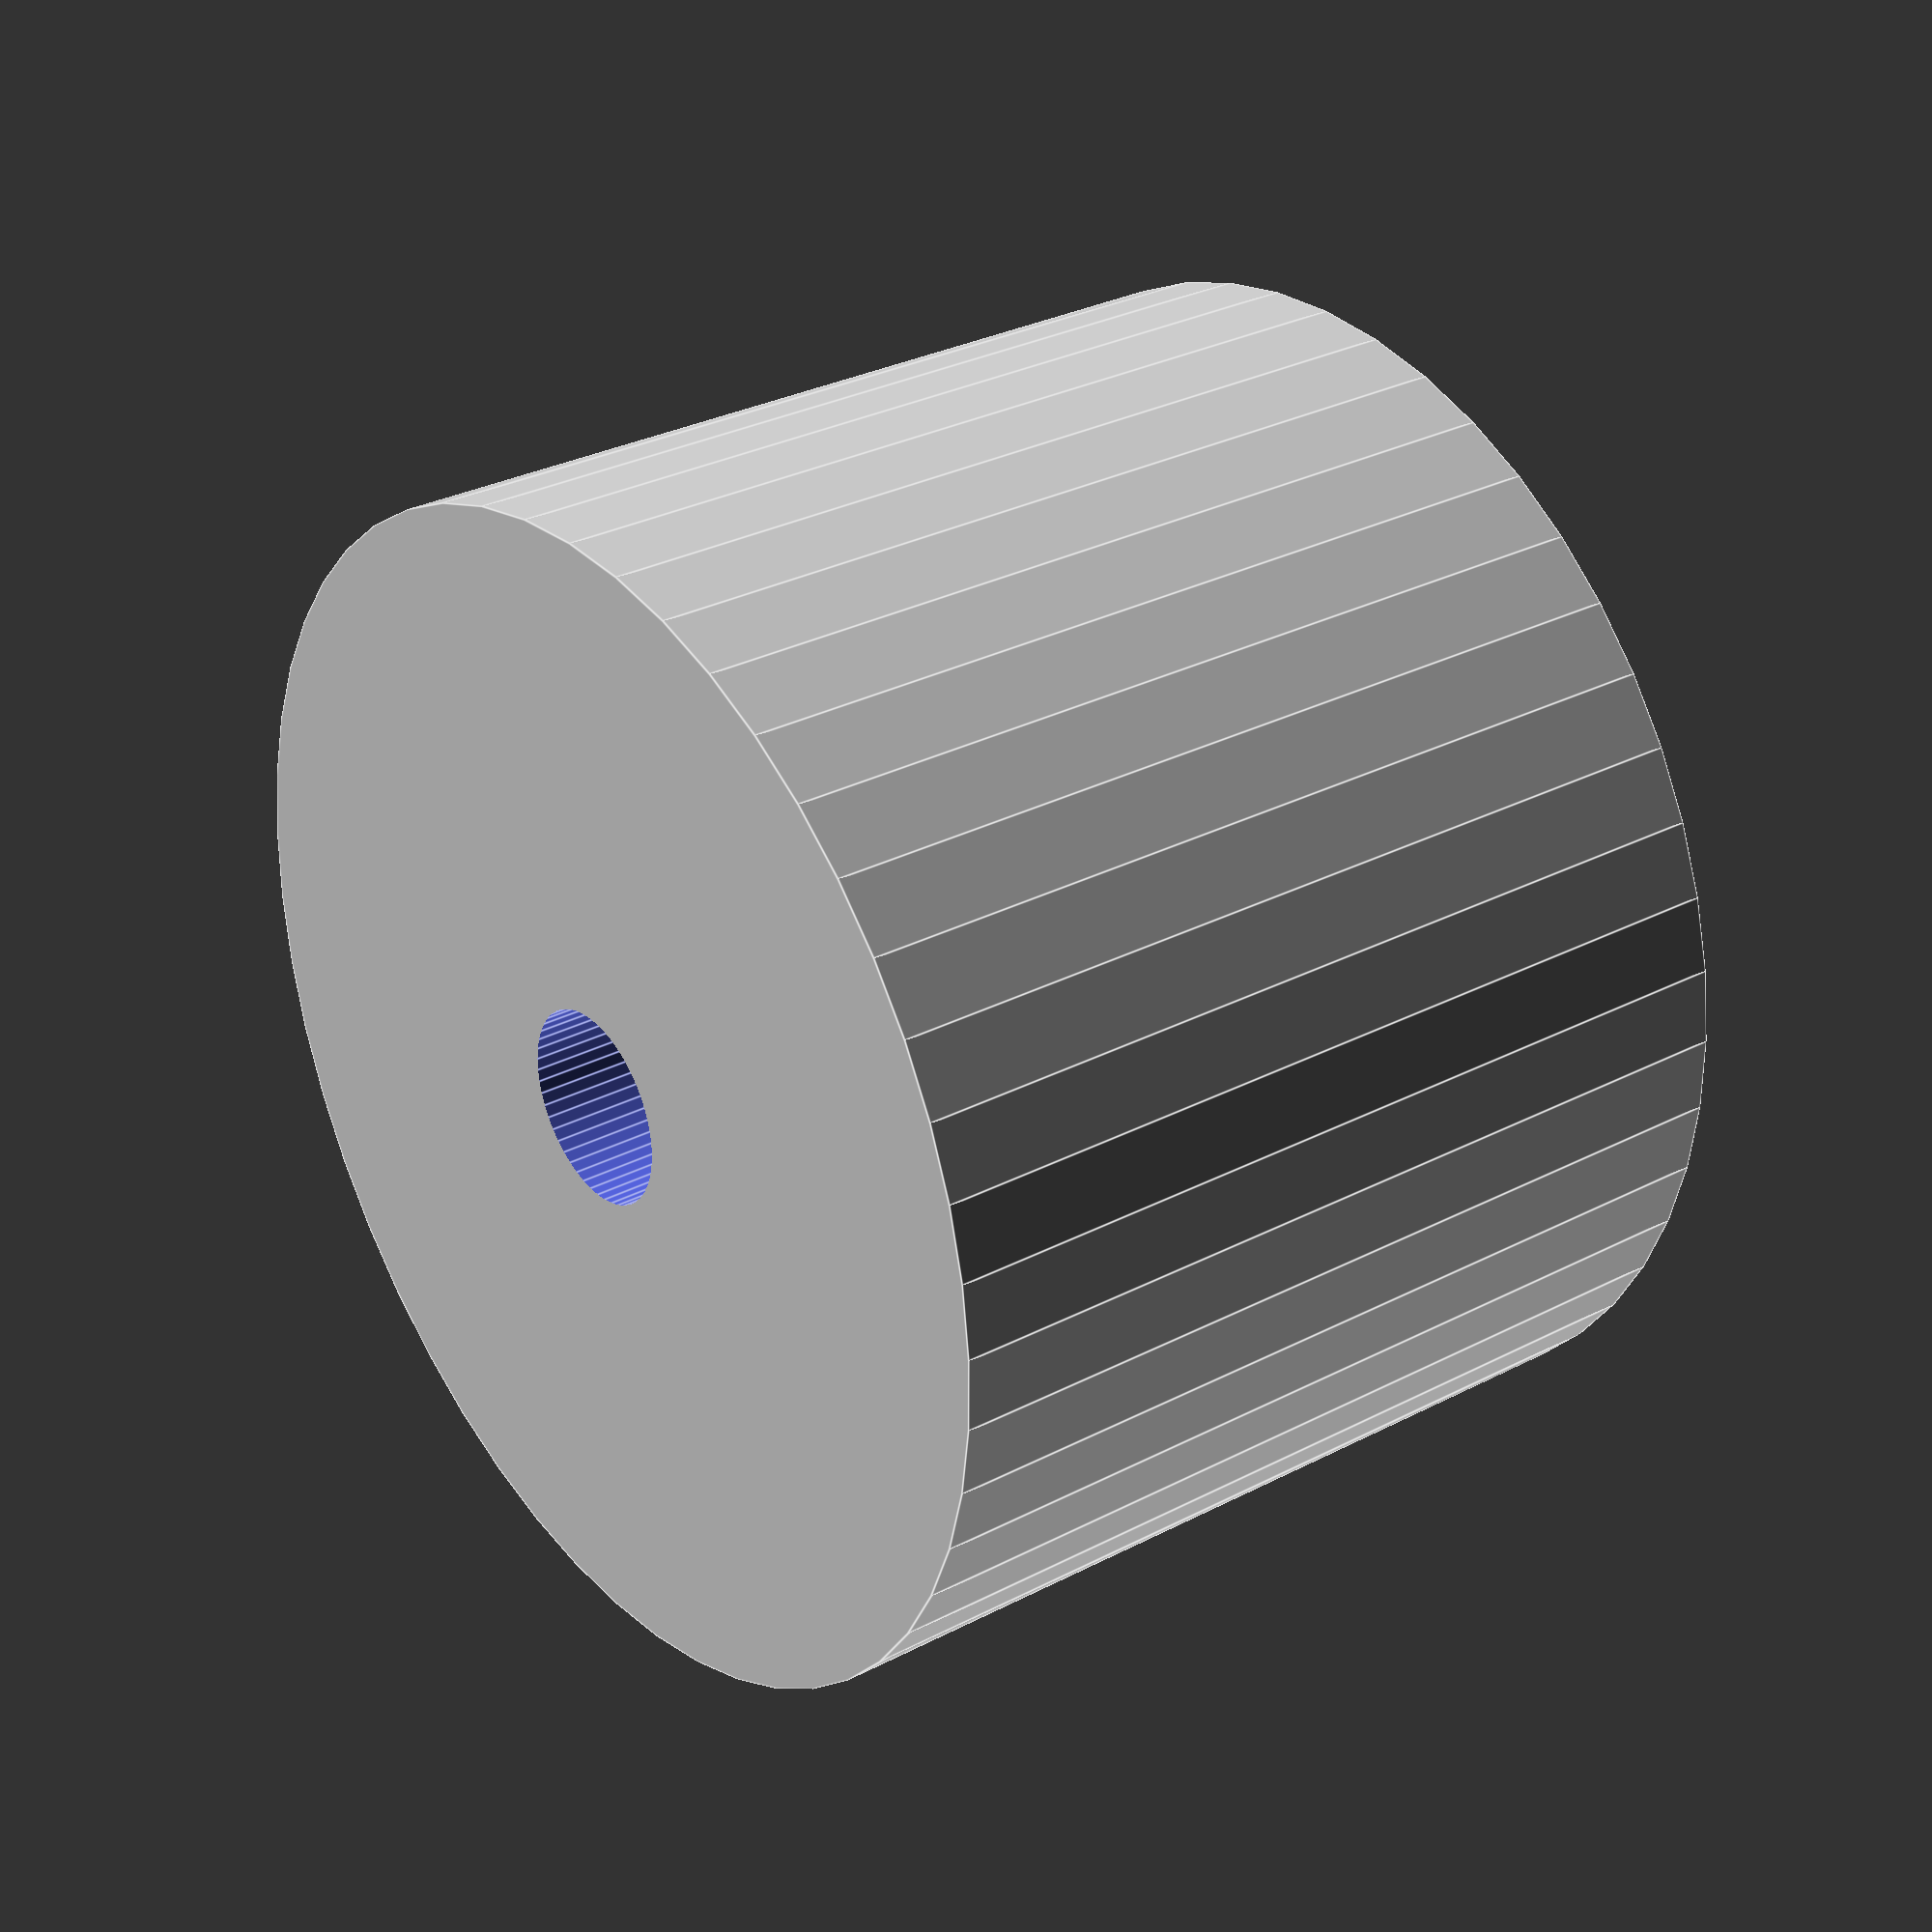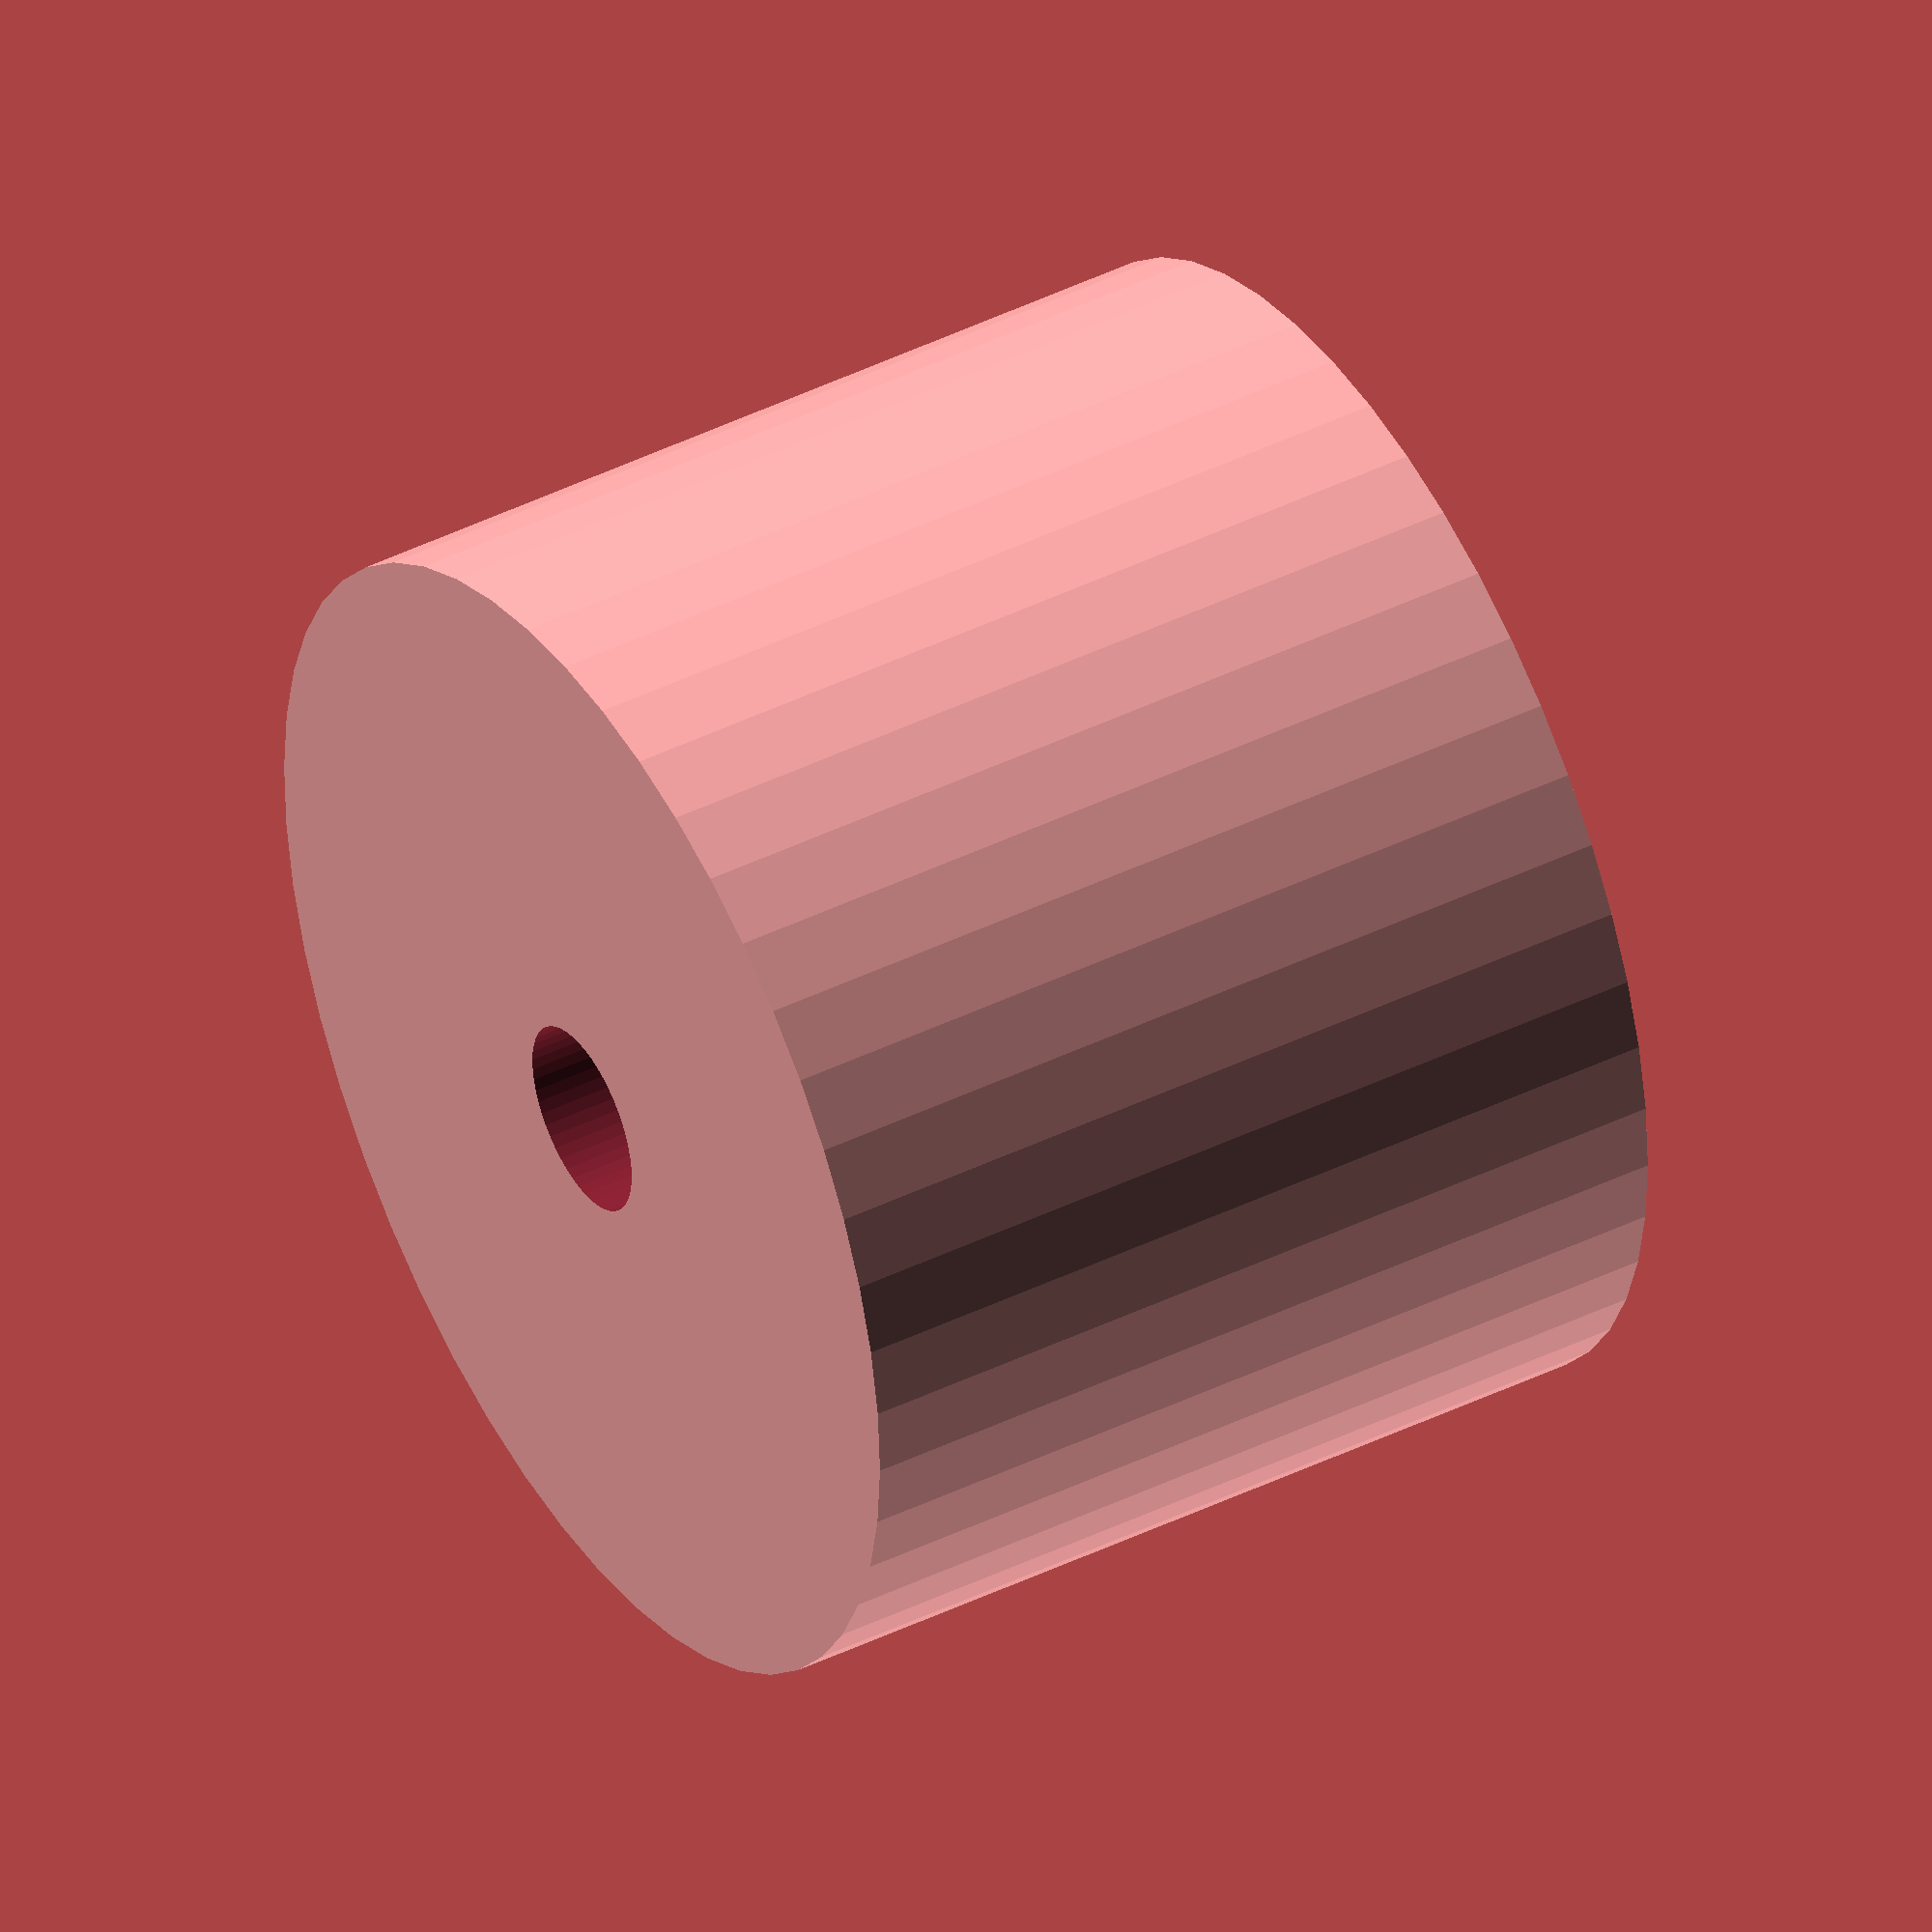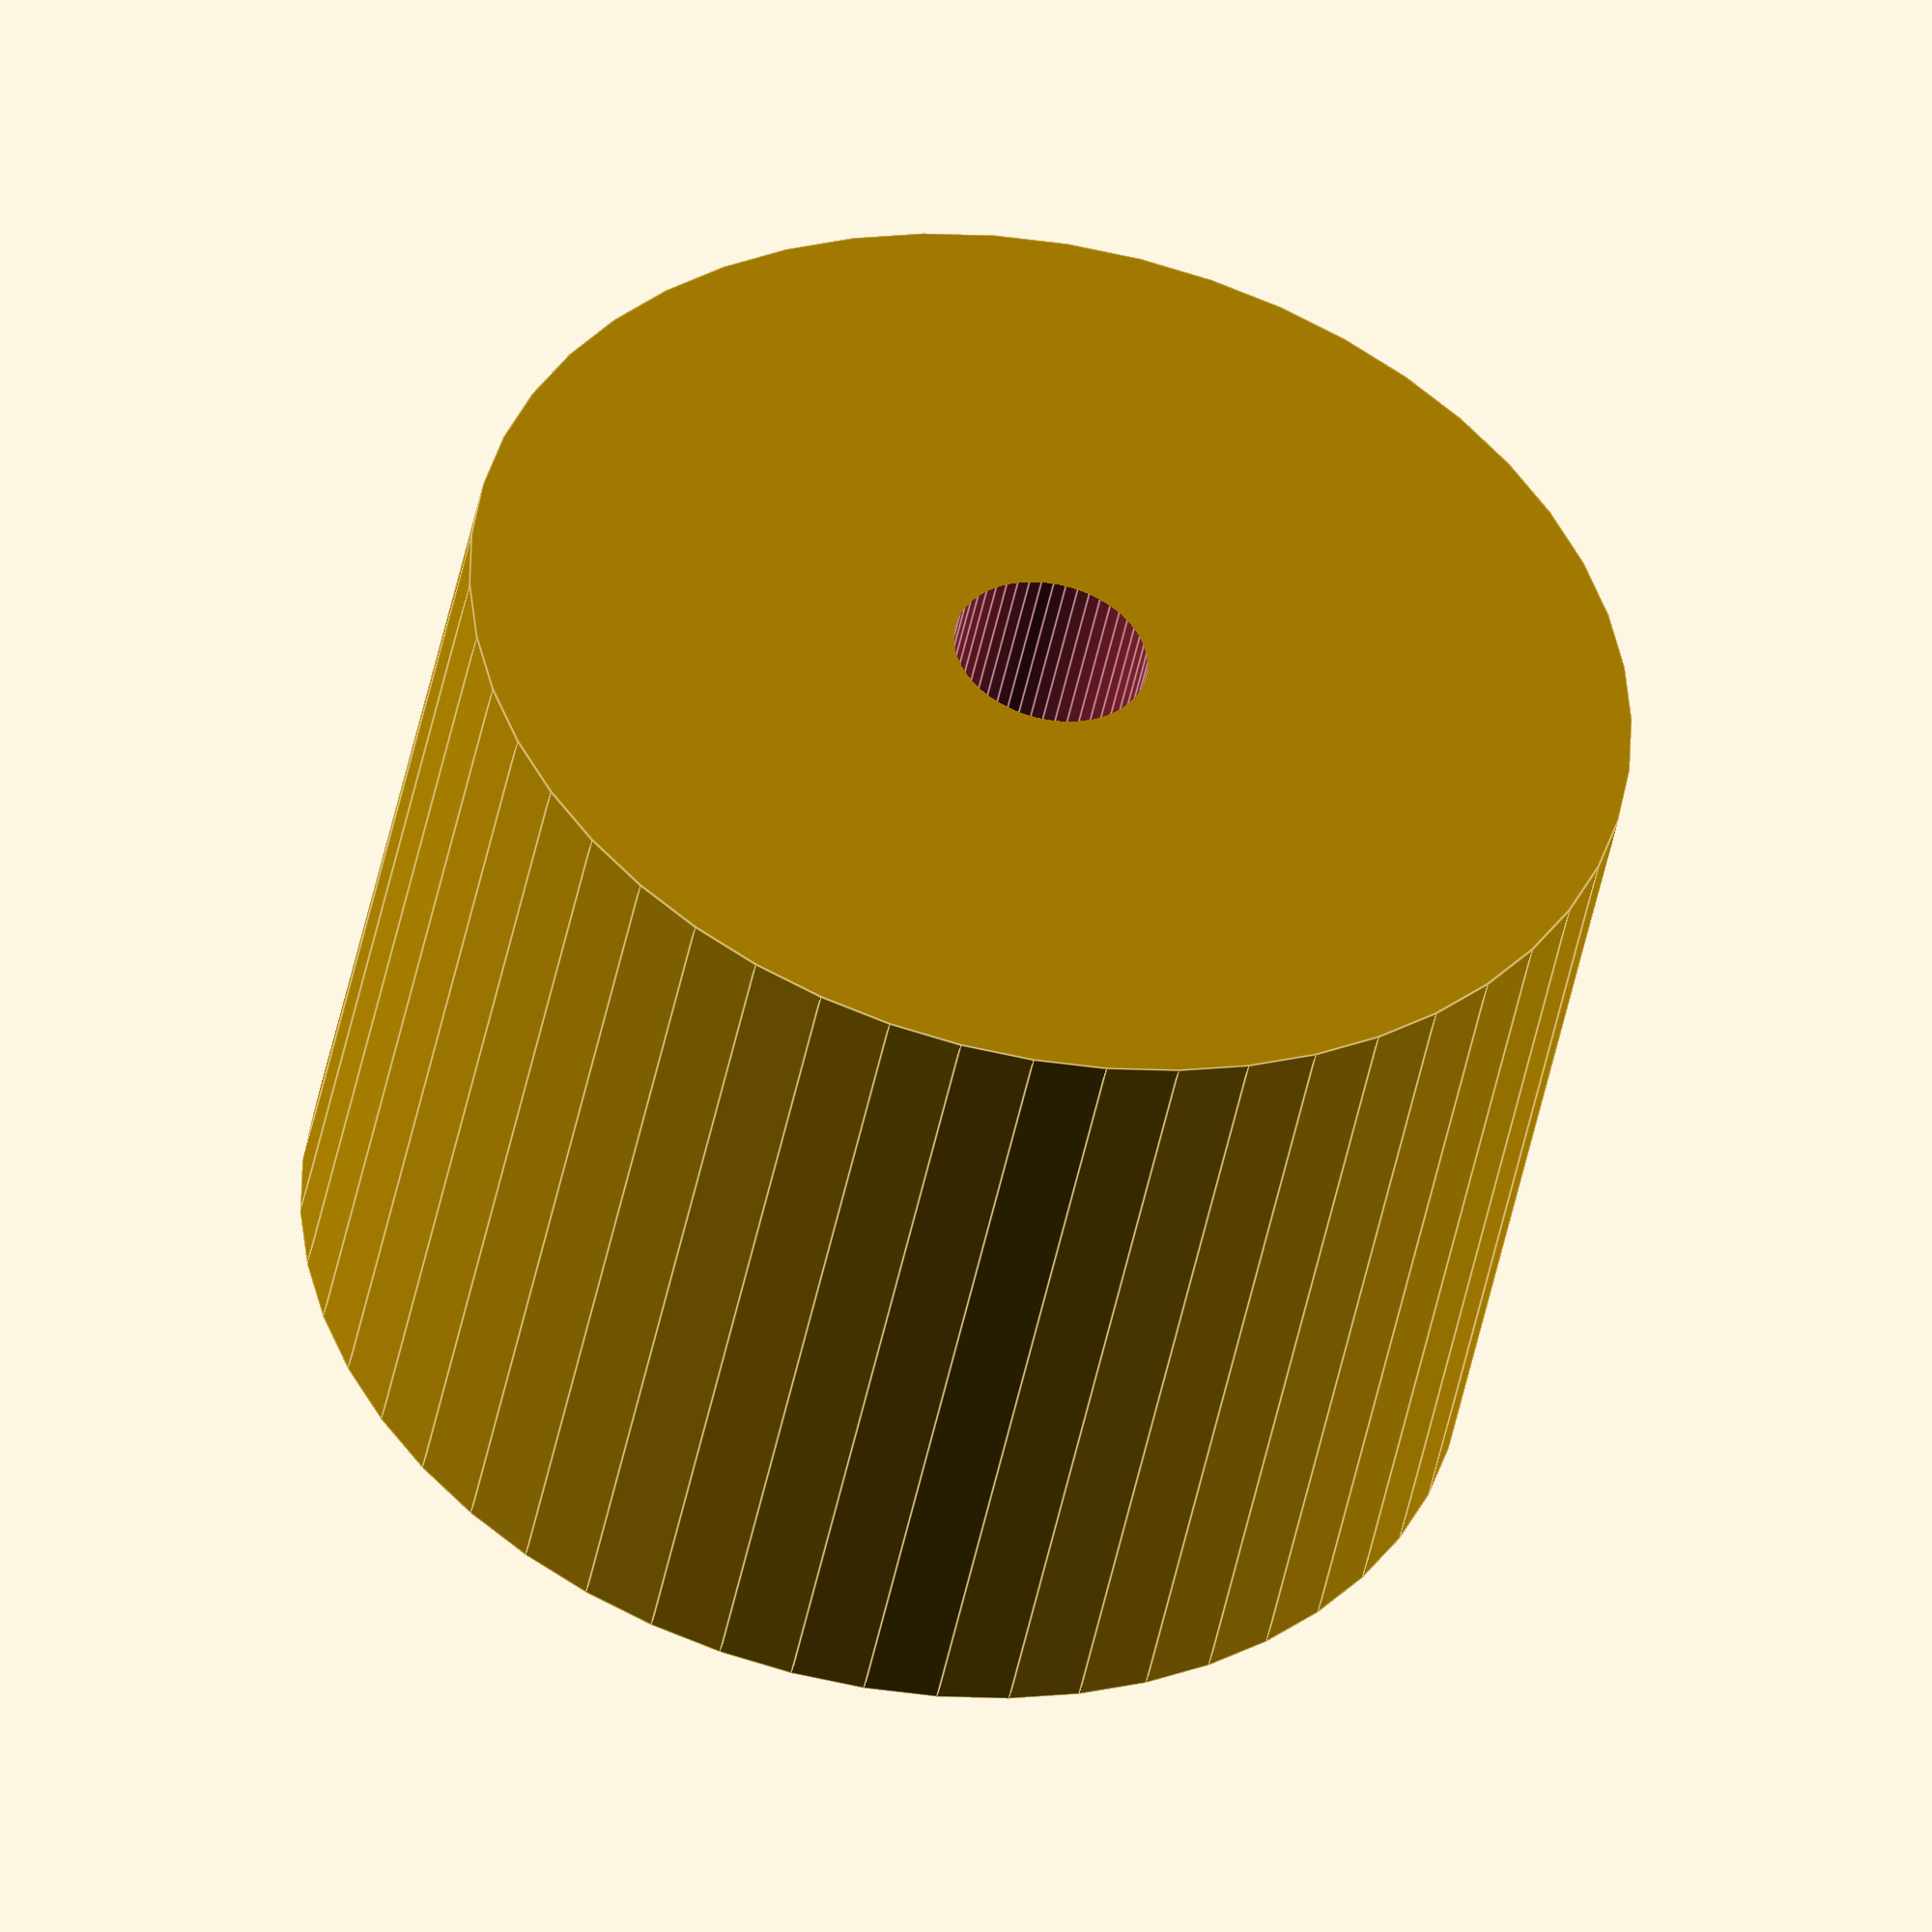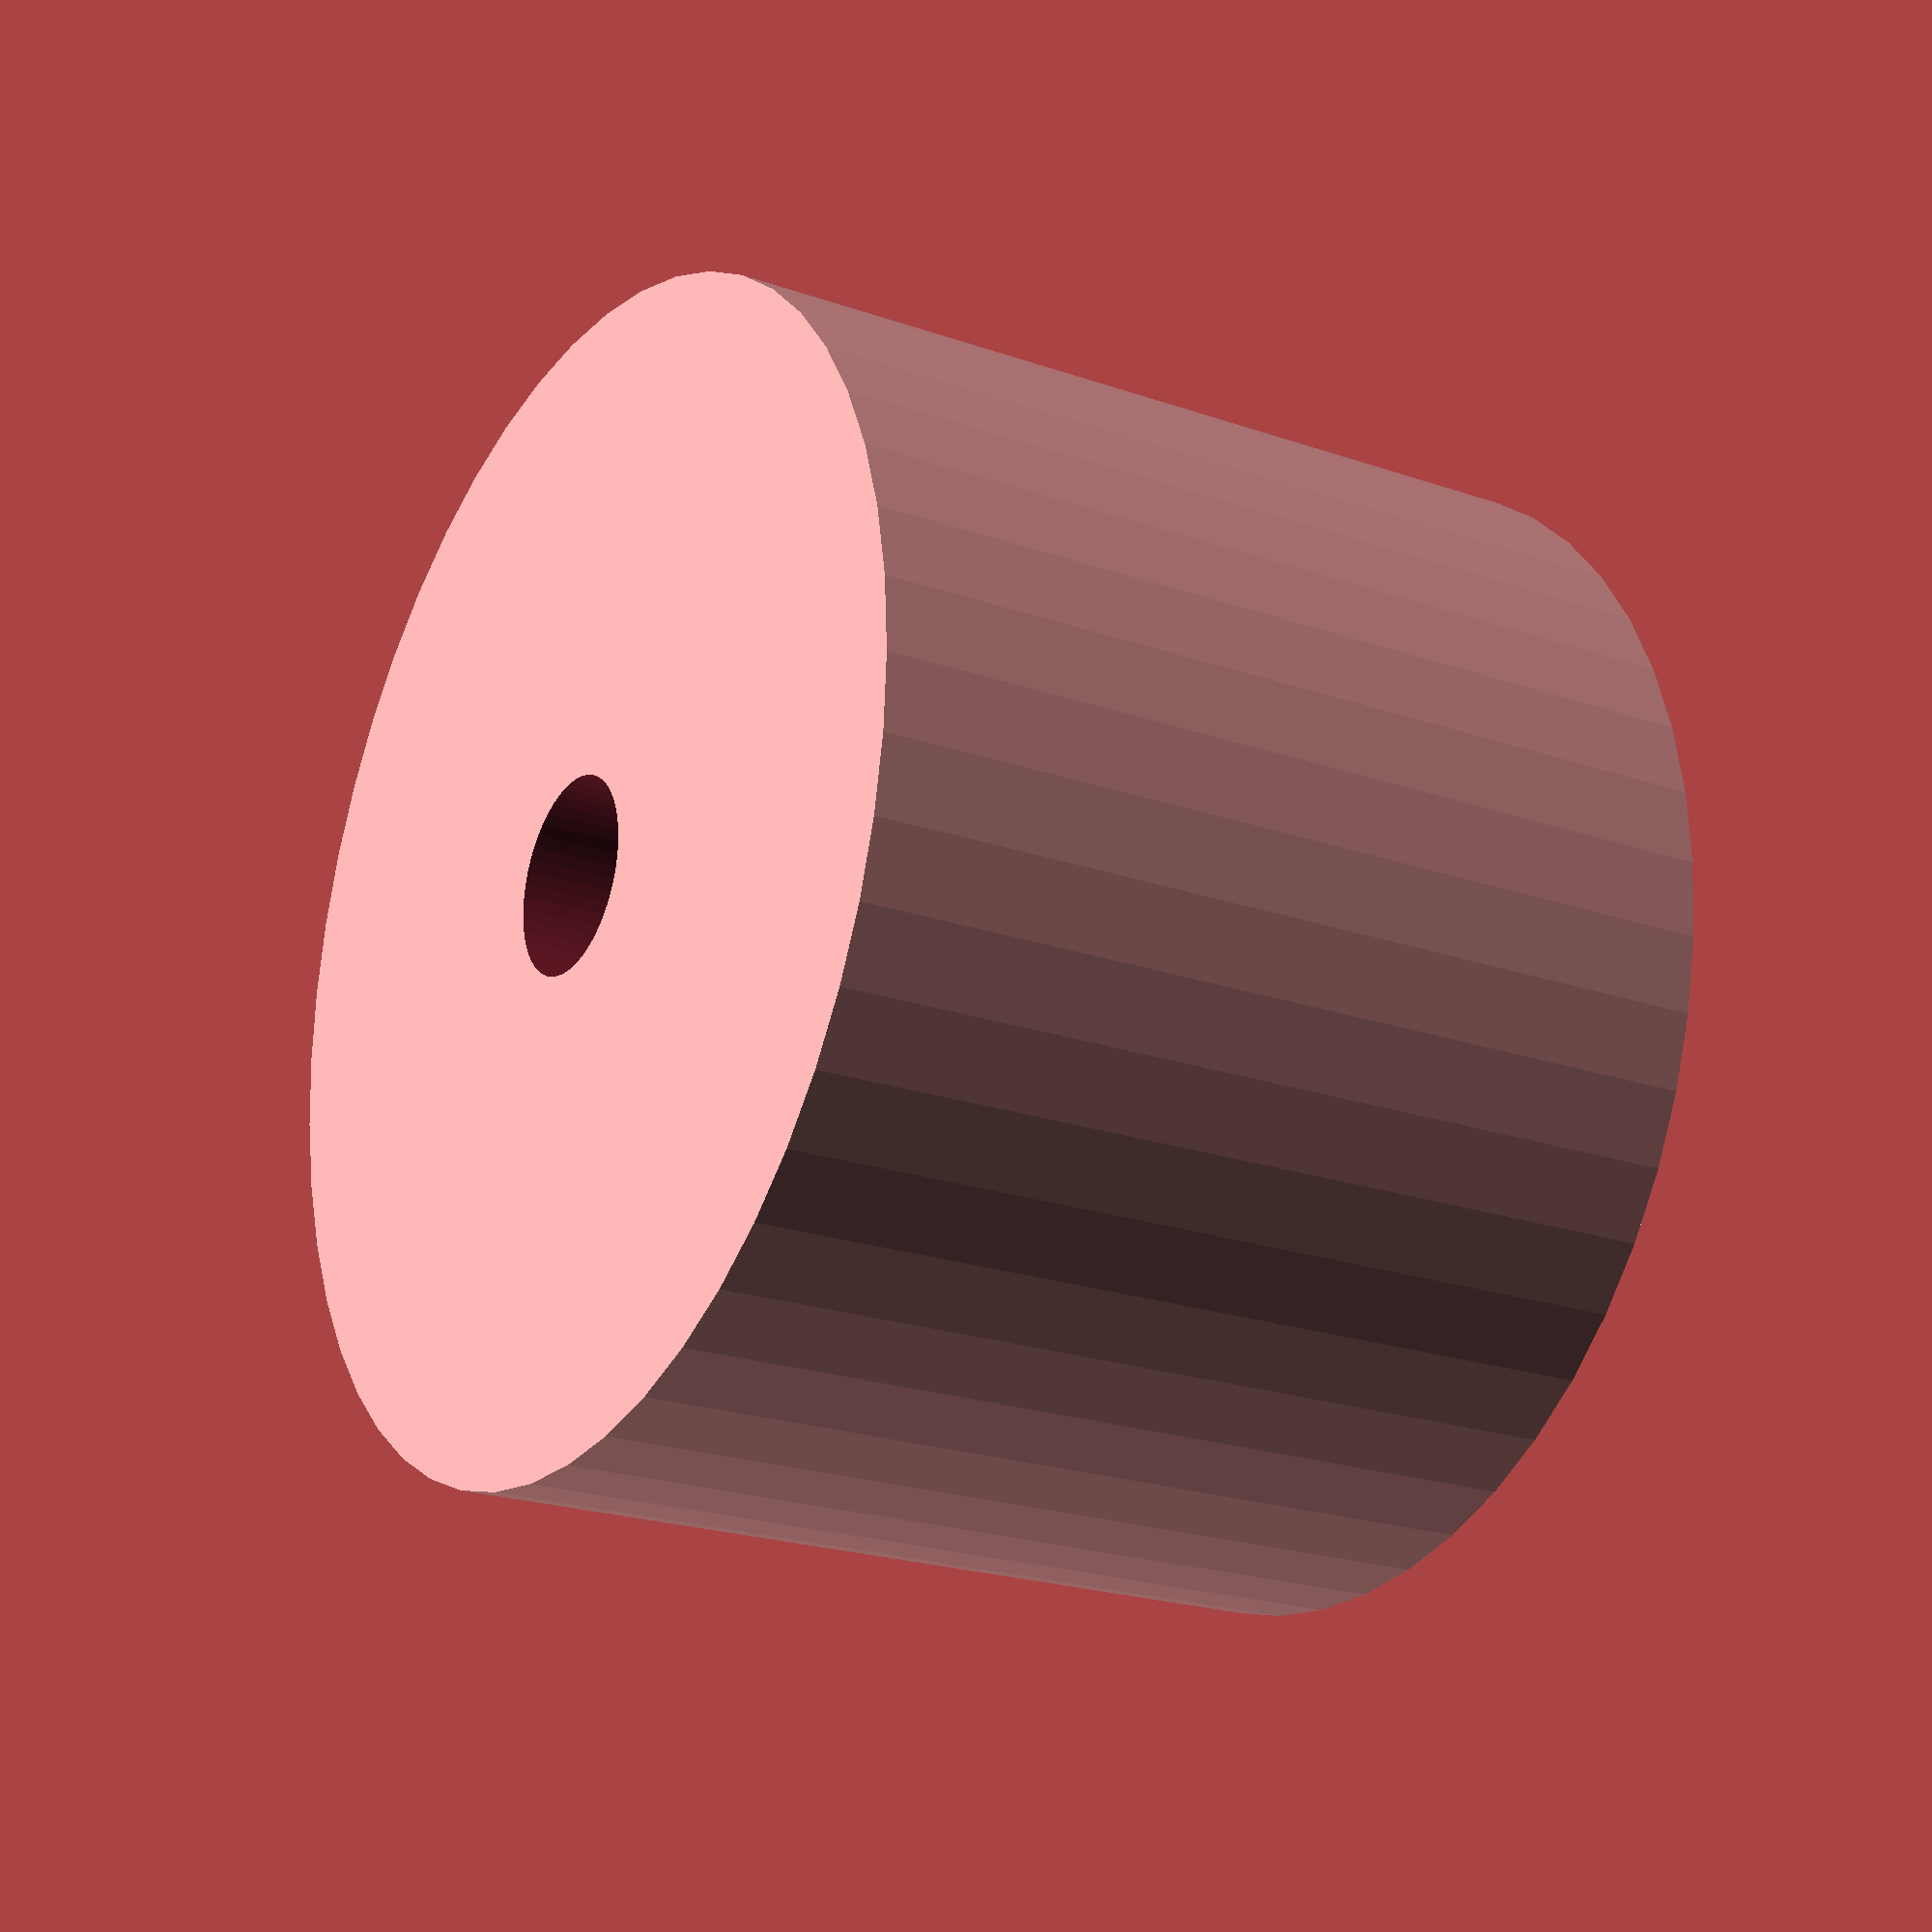
<openscad>
$fn = 50;


difference() {
	union() {
		translate(v = [0, 0, -9.0000000000]) {
			cylinder(h = 18, r = 12.0000000000);
		}
	}
	union() {
		translate(v = [0, 0, -100.0000000000]) {
			cylinder(h = 200, r = 2.0000000000);
		}
	}
}
</openscad>
<views>
elev=329.8 azim=126.2 roll=52.9 proj=p view=edges
elev=316.9 azim=173.1 roll=59.8 proj=o view=solid
elev=226.1 azim=282.7 roll=11.0 proj=o view=edges
elev=201.8 azim=158.1 roll=301.6 proj=p view=solid
</views>
